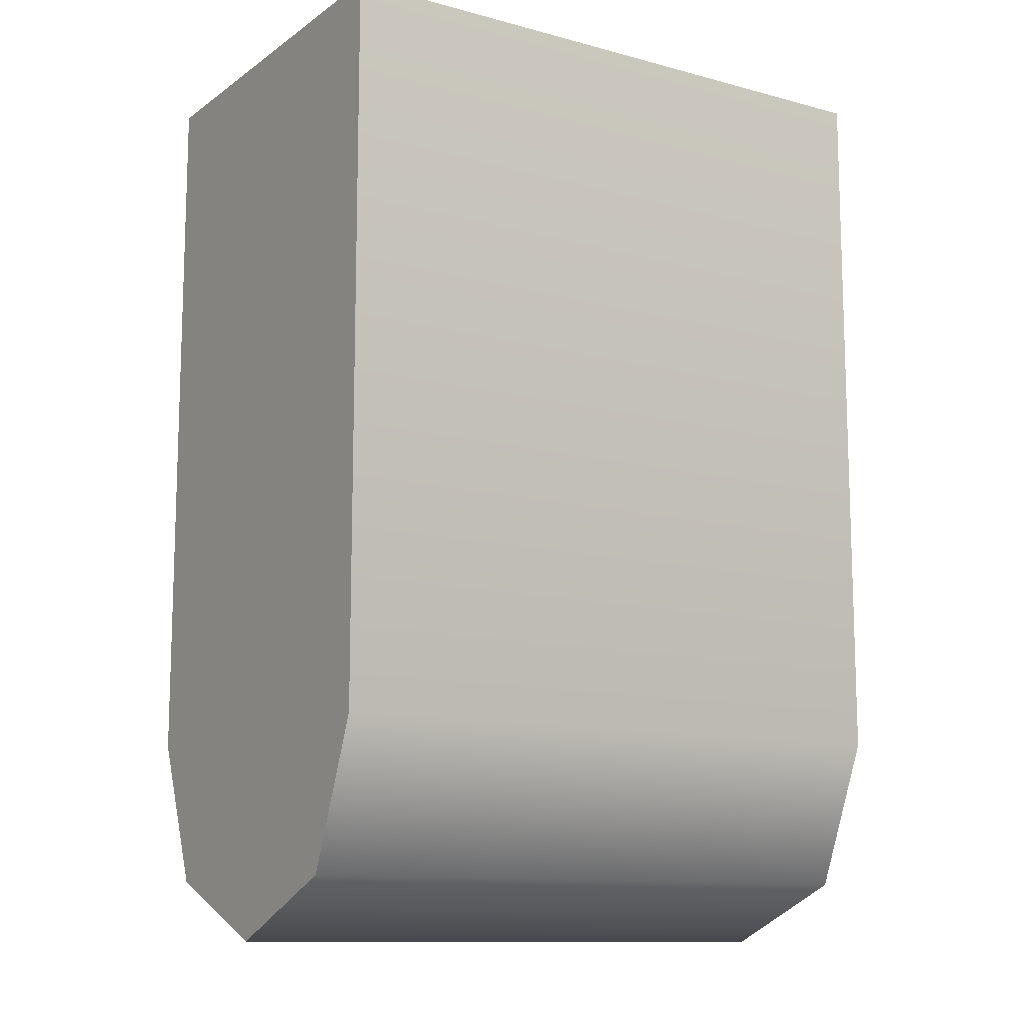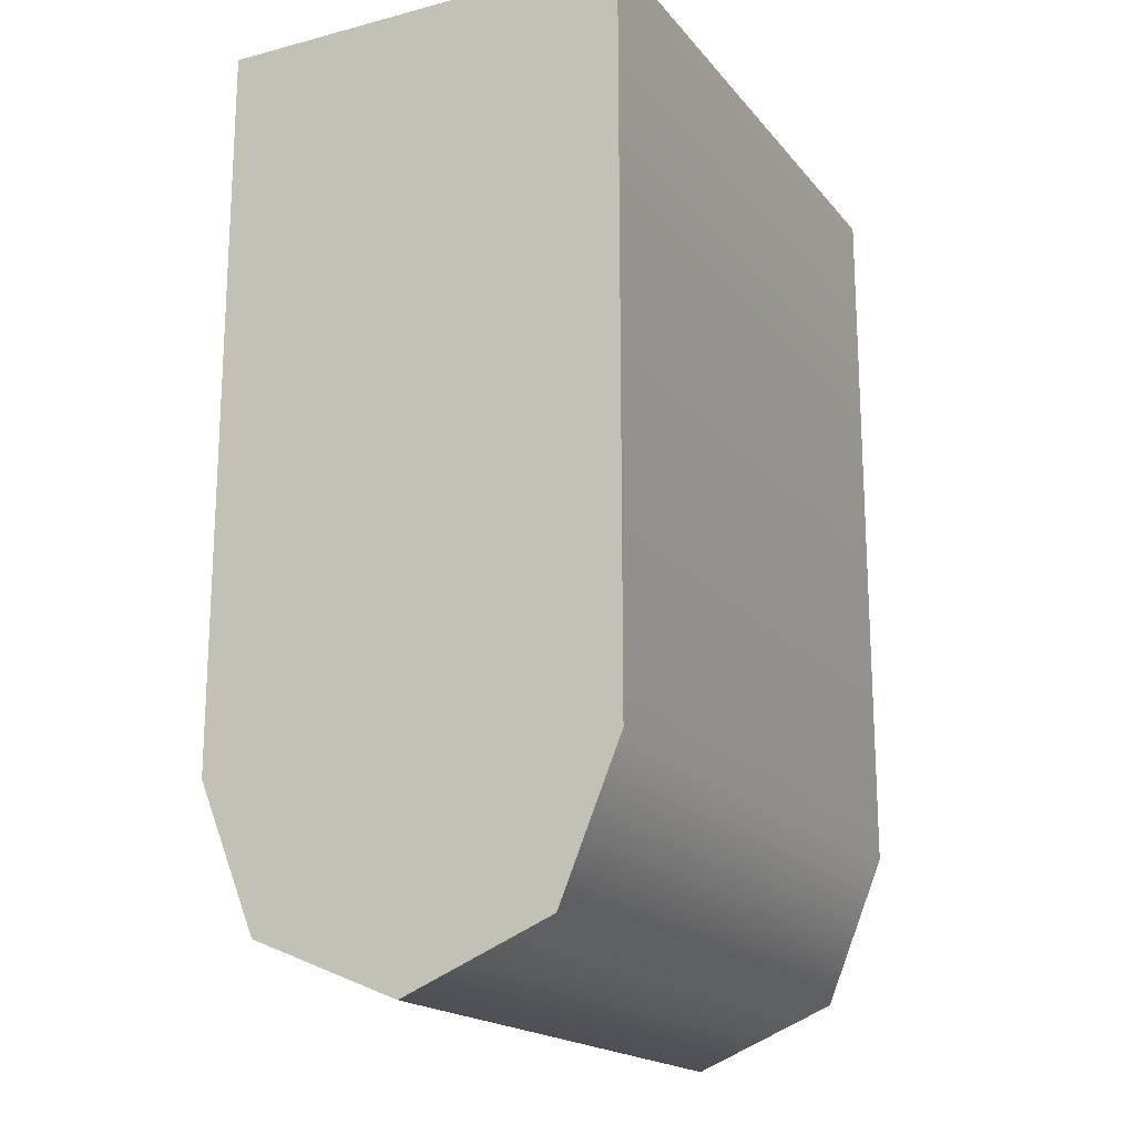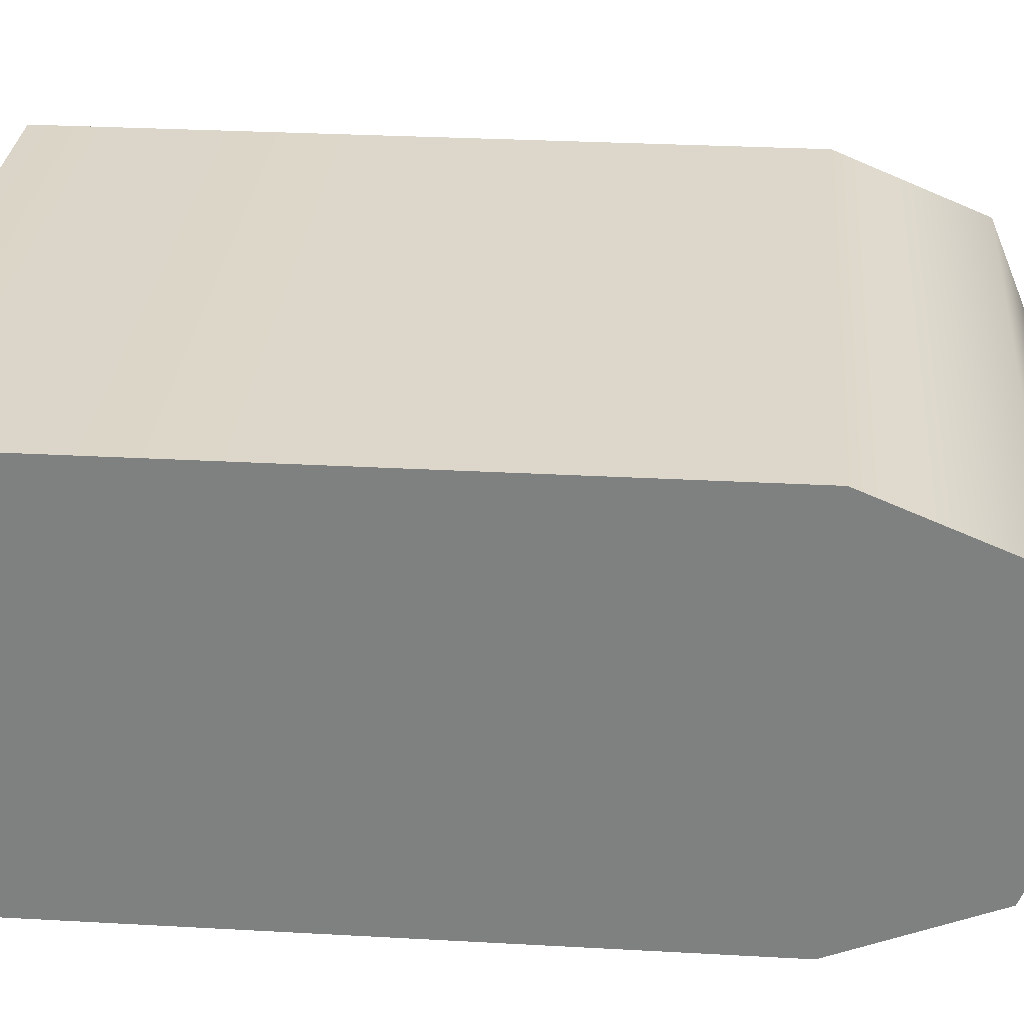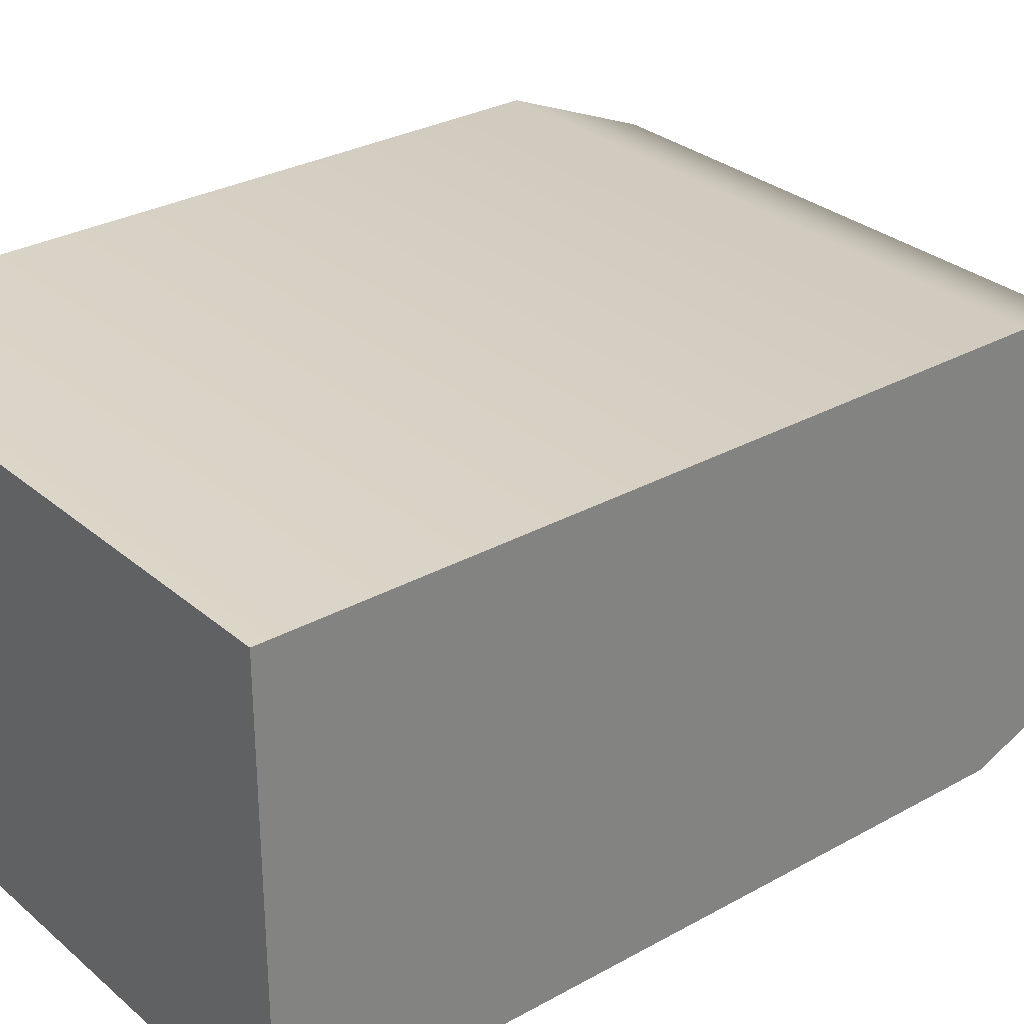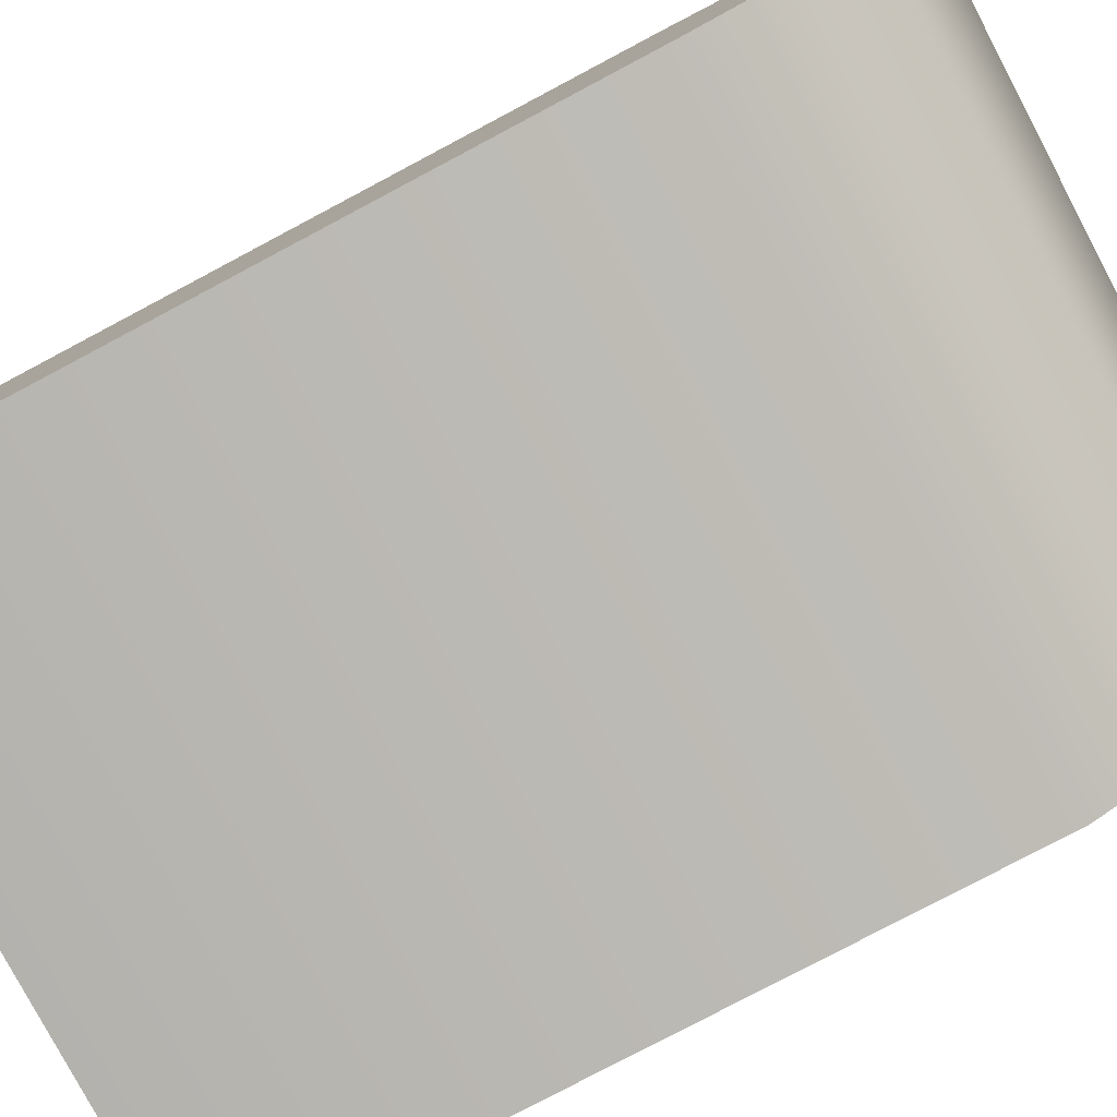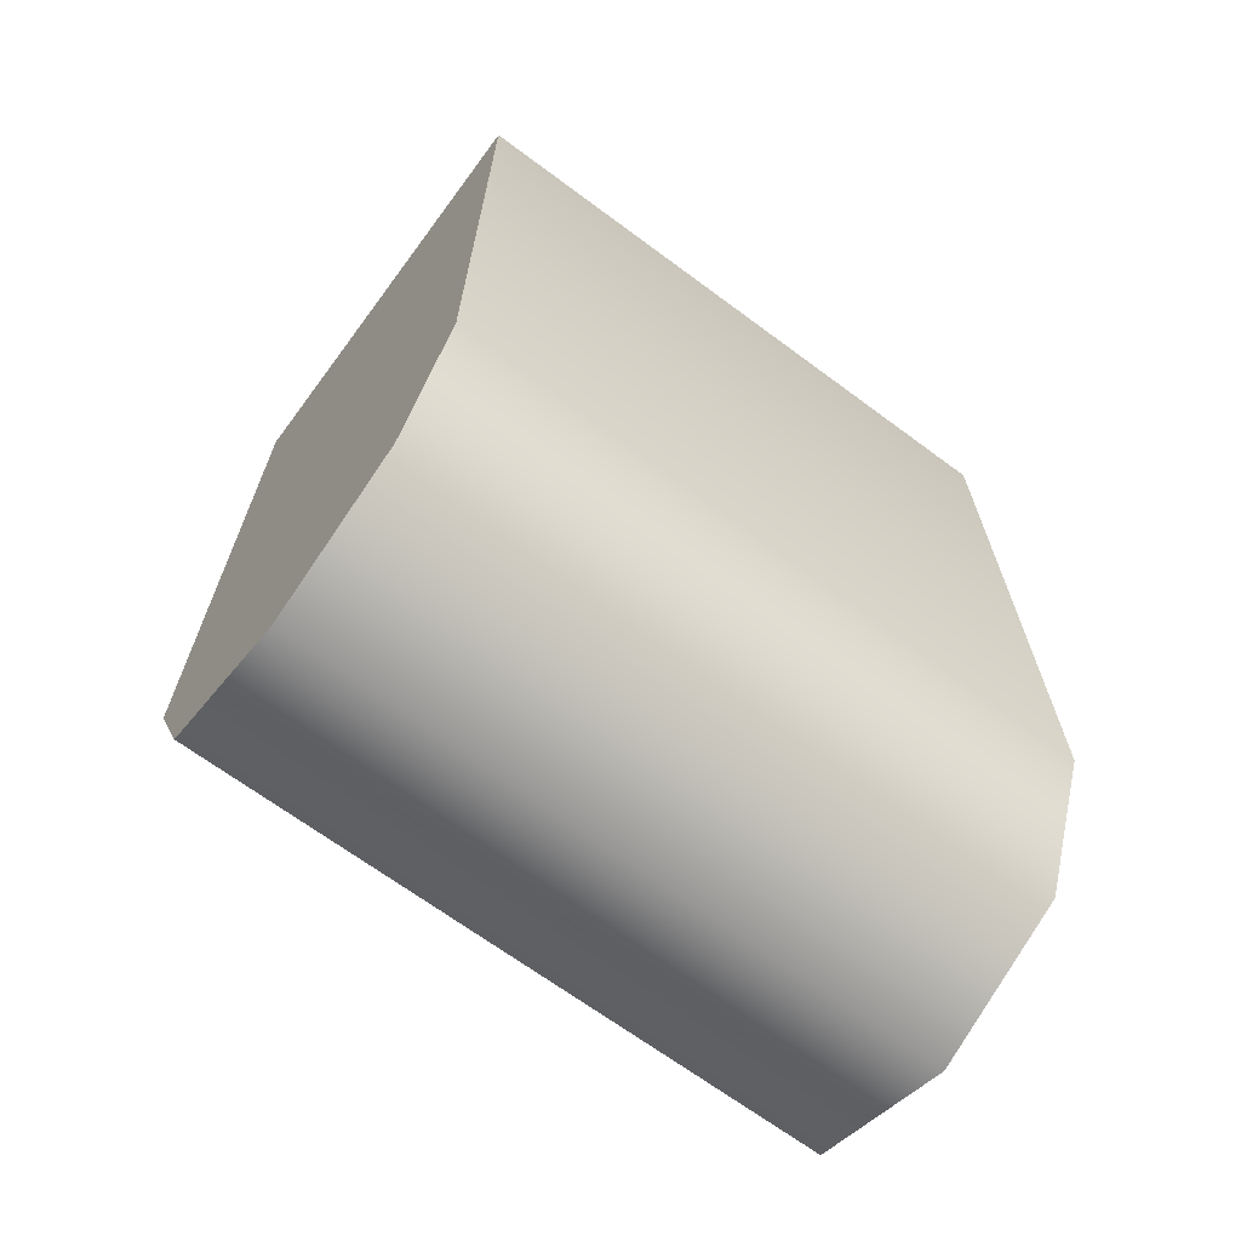
<metadata>
{"format":"obj","ext":"obj","renderer":"f3d","projection":"perspective","resolution":1024,"background":"white","views":[{"elev":-11.7,"azim":147.4,"up":"+Z"},{"elev":-18.3,"azim":-63.3,"up":"+Z"},{"elev":29.4,"azim":94.7,"up":"+Y"},{"elev":29.7,"azim":50.8,"up":"+Y"},{"elev":-79.6,"azim":117.9,"up":"+Y"},{"elev":-67.9,"azim":-36.6,"up":"+Z"}]}
</metadata>
<code>
o 1
v -0.0375 -0.025 0.0375
v -0.0375 0.025 0.0375
v 0.0375 -0.025 0.0375
v 0.0375 0.025 0.0375
v -0.0375 0.025 -0.05
v -0.0375 -0.025 -0.05
v -0.0375 -0.01768 -0.06768
v -0.0375 -1.041e-18 -0.075
v -0.0375 0.01768 -0.06768
v 0.0375 0.025 -0.05
v 0.0375 -0.025 -0.05
v 0.0375 -0.01768 -0.06768
v 0.0375 -7.164e-18 -0.075
v 0.0375 0.01768 -0.06768
g 1_1_auv
f 1 3 4 2
f 1 2 5 6
f 5 9 8 7 6
f 11 10 4 3
f 11 12 13 14 10
f 2 4 10 5
f 6 7 12 11
f 6 11 3 1
f 8 13 12 7
f 9 14 13 8
f 10 14 9 5

</code>
